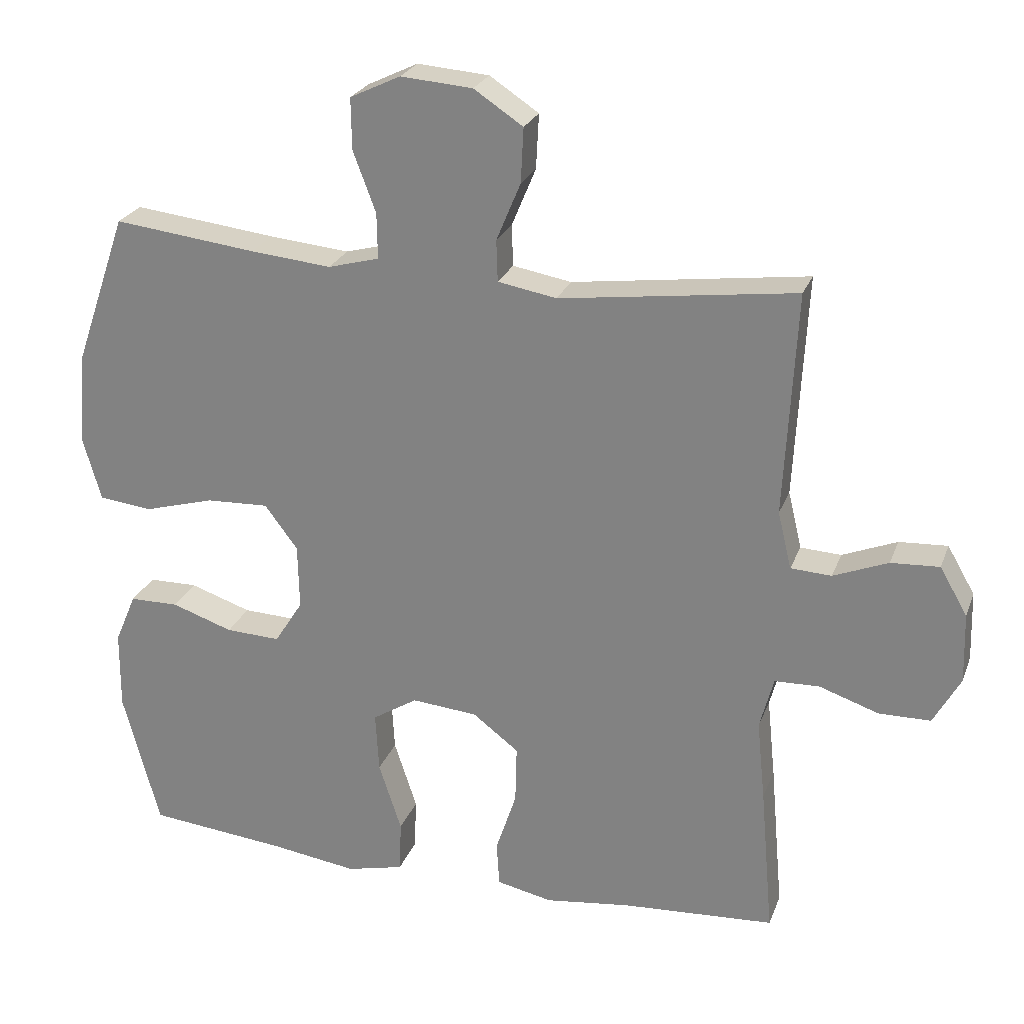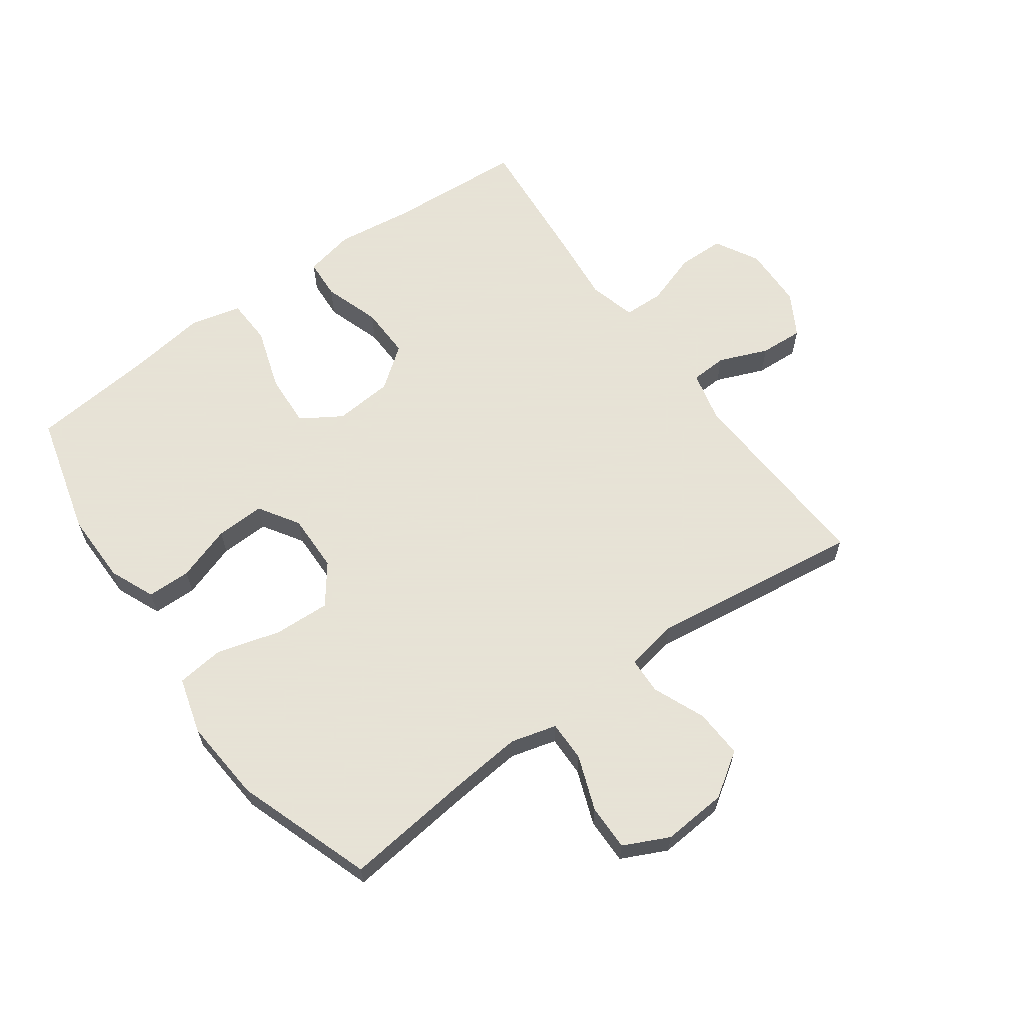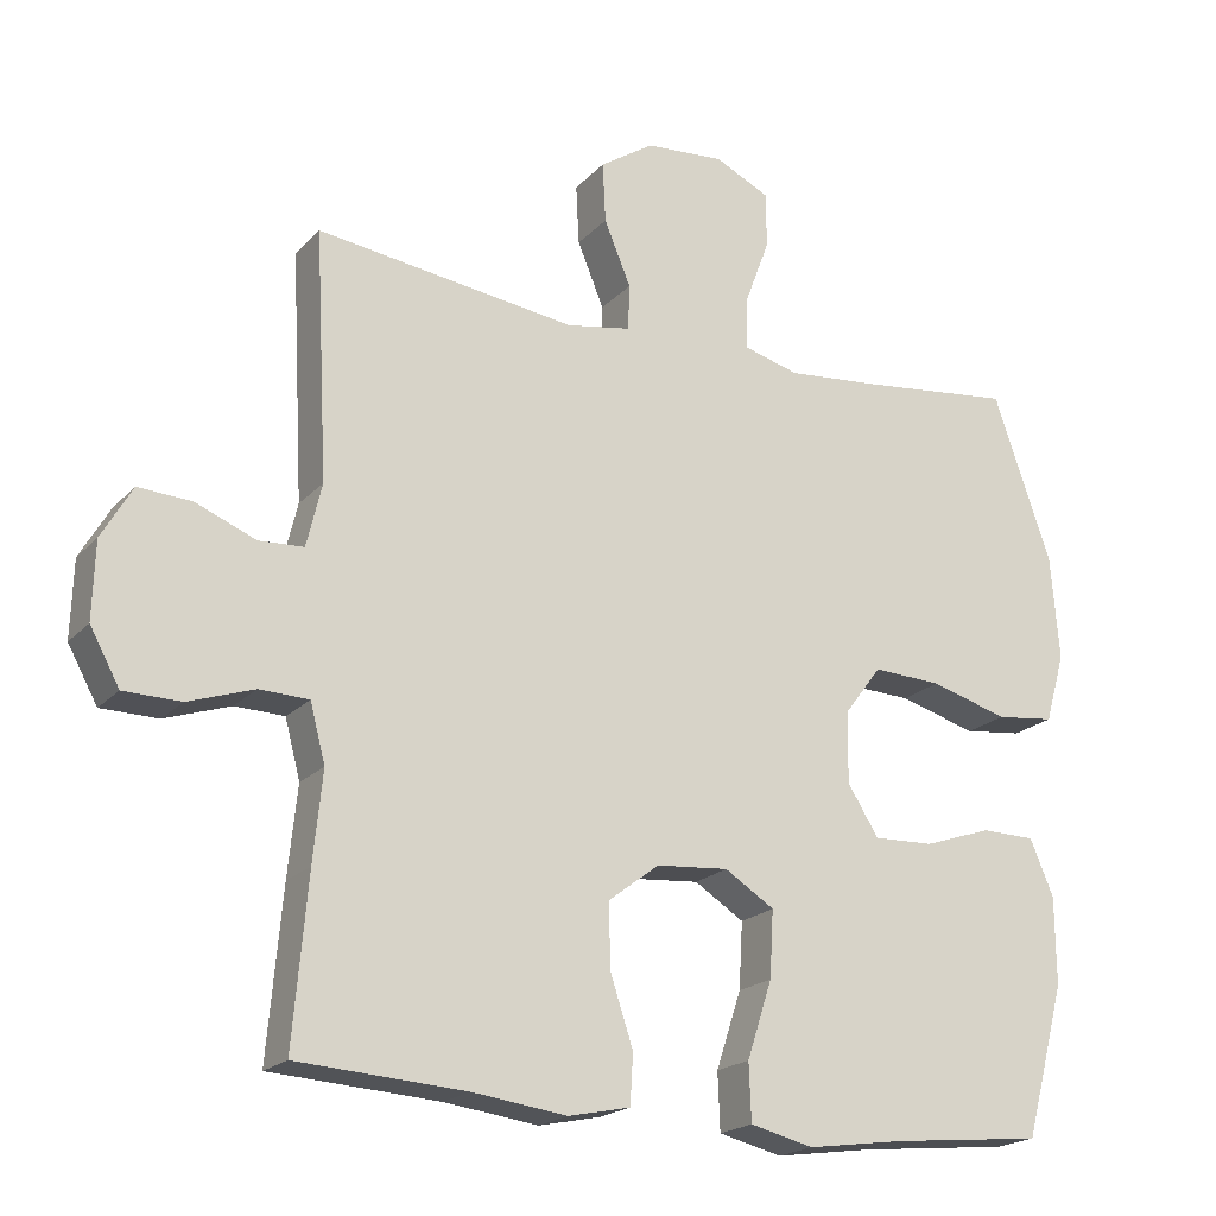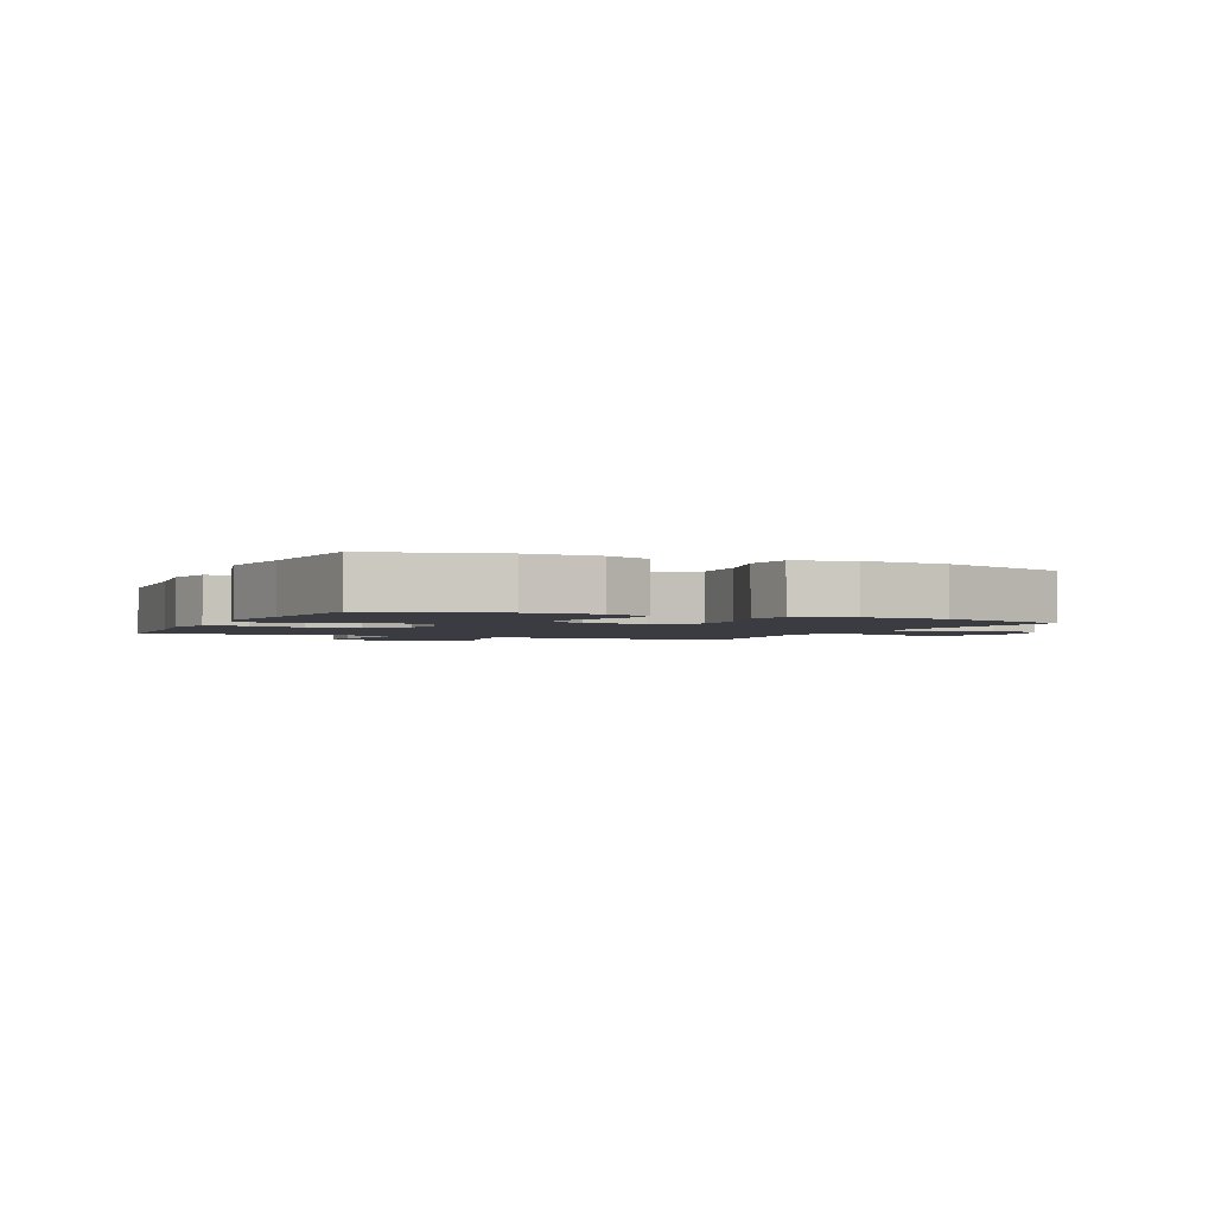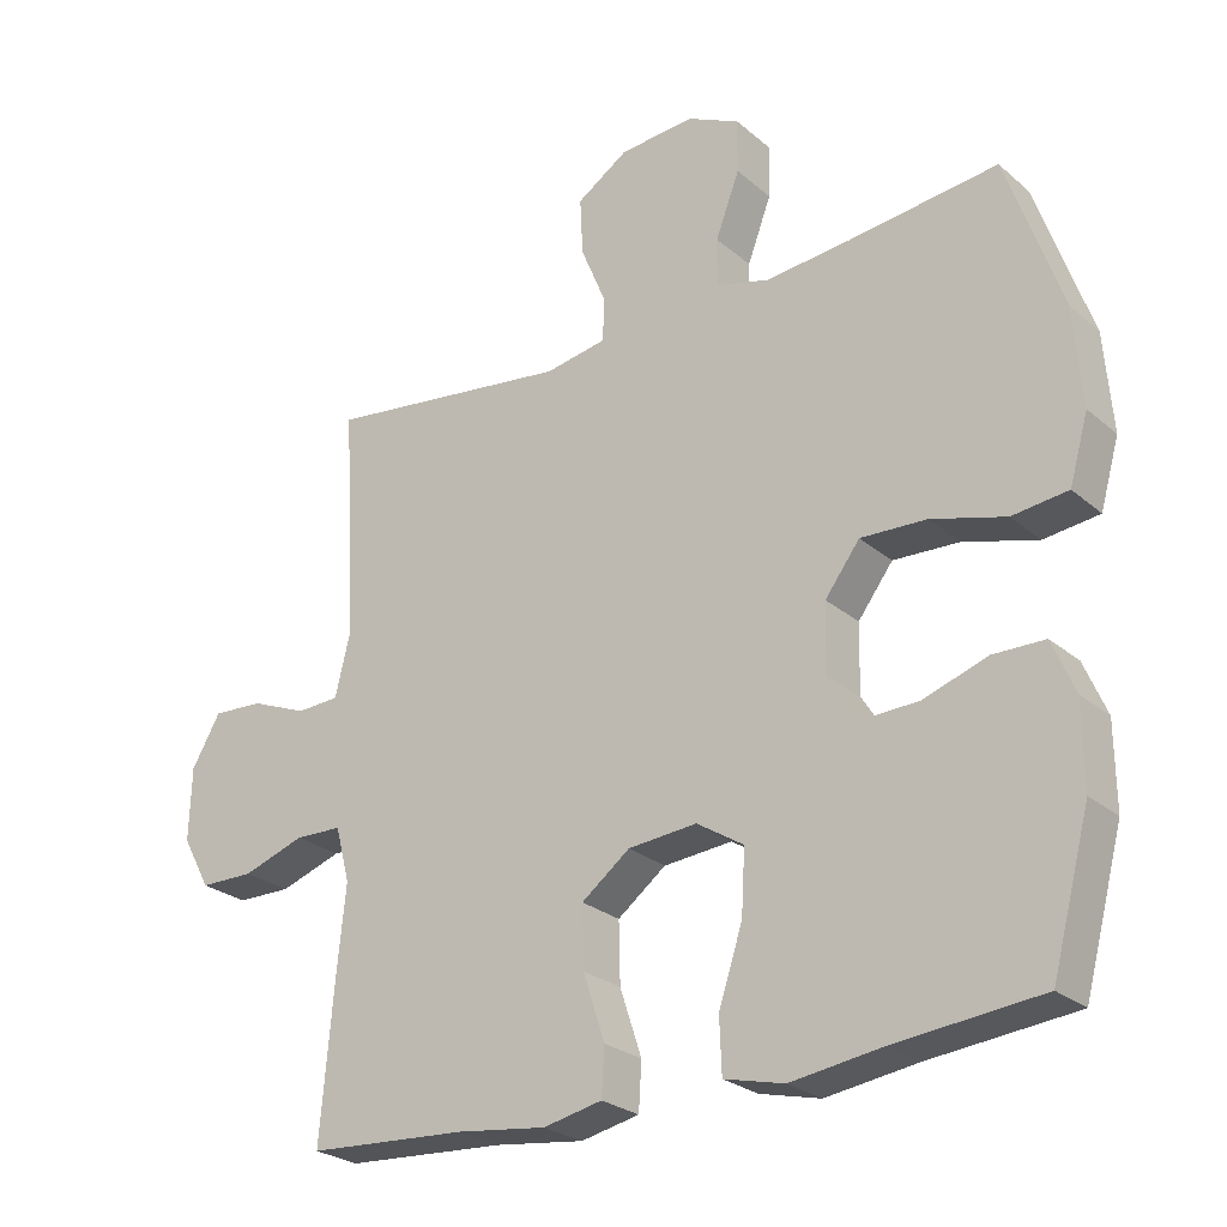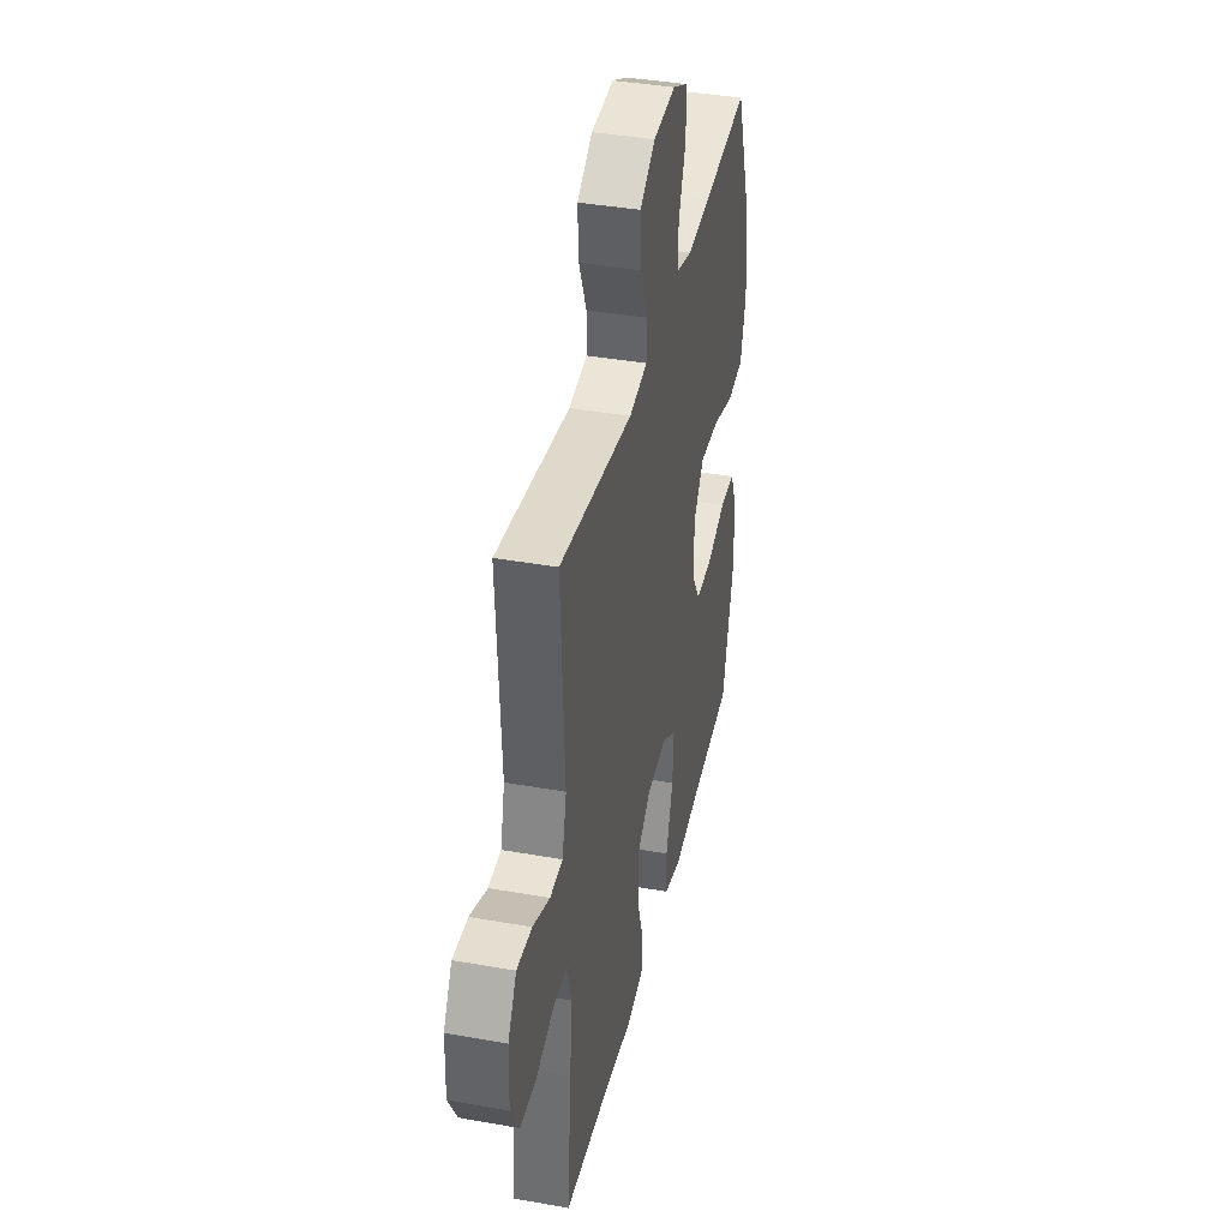
<metadata>
{"format":"obj","ext":"obj","renderer":"f3d","projection":"perspective","resolution":1024,"background":"white","views":[{"elev":24.9,"azim":17.7,"up":"+Z"},{"elev":62.8,"azim":-35.8,"up":"+Y"},{"elev":-20.0,"azim":150.5,"up":"+Z"},{"elev":-2.2,"azim":-114.5,"up":"+Y"},{"elev":-25.7,"azim":-143.1,"up":"+Z"},{"elev":38.8,"azim":102.6,"up":"+Z"}]}
</metadata>
<code>
v -0.5 0.07 -0.5
v -0.553 0.07 -0.301
v -0.552 0.07 -0.186
v -0.521 0.07 -0.113
v -0.45 0.07 -0.112
v -0.361 0.07 -0.142
v -0.282 0.07 -0.145
v -0.241 0.07 -0.08
v -0.243 0.07 0.014
v -0.291 0.07 0.078
v -0.382 0.07 0.074
v -0.484 0.07 0.045
v -0.561 0.07 0.054
v -0.587 0.07 0.145
v -0.576 0.07 0.281
v -0.5 0.07 0.5
v -0.293 0.07 0.476
v -0.176 0.07 0.465
v -0.102 0.07 0.485
v -0.103 0.07 0.551
v -0.136 0.07 0.639
v -0.137 0.07 0.713
v -0.064 0.07 0.748
v 0.04 0.07 0.74
v 0.111 0.07 0.693
v 0.107 0.07 0.614
v 0.072 0.07 0.53
v 0.074 0.07 0.47
v 0.159 0.07 0.455
v 0.5 0.07 0.5
v 0.483 0.07 0.176
v 0.503 0.07 0.093
v 0.562 0.07 0.09
v 0.641 0.07 0.122
v 0.711 0.07 0.126
v 0.751 0.07 0.057
v 0.754 0.07 -0.044
v 0.715 0.07 -0.115
v 0.64 0.07 -0.116
v 0.554 0.07 -0.087
v 0.489 0.07 -0.089
v 0.469 0.07 -0.165
v 0.481 0.07 -0.282
v 0.5 0.07 -0.5
v 0.279 0.07 -0.514
v 0.155 0.07 -0.53
v 0.074 0.07 -0.513
v 0.07 0.07 -0.448
v 0.1 0.07 -0.357
v 0.102 0.07 -0.273
v 0.035 0.07 -0.222
v -0.06 0.07 -0.214
v -0.125 0.07 -0.255
v -0.12 0.07 -0.342
v -0.087 0.07 -0.443
v -0.09 0.07 -0.518
v -0.173 0.07 -0.538
v -0.3 0.07 -0.52
v -0.5 0 -0.5
v -0.553 0 -0.301
v -0.552 0 -0.186
v -0.521 0 -0.113
v -0.45 0 -0.112
v -0.361 0 -0.142
v -0.282 0 -0.145
v -0.241 0 -0.08
v -0.243 0 0.014
v -0.291 0 0.078
v -0.382 0 0.074
v -0.484 0 0.045
v -0.561 0 0.054
v -0.587 0 0.145
v -0.576 0 0.281
v -0.5 0 0.5
v -0.293 0 0.476
v -0.176 0 0.465
v -0.102 0 0.485
v -0.103 0 0.551
v -0.136 0 0.639
v -0.137 0 0.713
v -0.064 0 0.748
v 0.04 0 0.74
v 0.111 0 0.693
v 0.107 0 0.614
v 0.072 0 0.53
v 0.074 0 0.47
v 0.159 0 0.455
v 0.5 0 0.5
v 0.483 0 0.176
v 0.503 0 0.093
v 0.562 0 0.09
v 0.641 0 0.122
v 0.711 0 0.126
v 0.751 0 0.057
v 0.754 0 -0.044
v 0.715 0 -0.115
v 0.64 0 -0.116
v 0.554 0 -0.087
v 0.489 0 -0.089
v 0.469 0 -0.165
v 0.481 0 -0.282
v 0.5 0 -0.5
v 0.279 0 -0.514
v 0.155 0 -0.53
v 0.074 0 -0.513
v 0.07 0 -0.448
v 0.1 0 -0.357
v 0.102 0 -0.273
v 0.035 0 -0.222
v -0.06 0 -0.214
v -0.125 0 -0.255
v -0.12 0 -0.342
v -0.087 0 -0.443
v -0.09 0 -0.518
v -0.173 0 -0.538
v -0.3 0 -0.52
f 56 57 58
f 55 56 58
f 54 55 58
f 4 5 6
f 3 4 6
f 2 3 6
f 1 2 6
f 58 1 6
f 54 58 6
f 53 54 6
f 52 53 6 7
f 51 52 7 8
f 47 48 49
f 46 47 49
f 45 46 49
f 45 49 50
f 44 45 50
f 43 44 50
f 42 43 50
f 41 42 50 51
f 38 39 40
f 37 38 40
f 36 37 40
f 35 36 40
f 34 35 40
f 33 34 40
f 32 33 40 41
f 51 8 9
f 41 51 9
f 32 41 9
f 31 32 9
f 25 26 27
f 24 25 27
f 23 24 27
f 22 23 27
f 21 22 27
f 20 21 27
f 19 20 27 28
f 18 19 28 29
f 15 16 17
f 14 15 17
f 13 14 17
f 12 13 17
f 11 12 17
f 10 11 17 18
f 31 9 10
f 30 31 10
f 29 30 10
f 10 18 29
f 116 115 114
f 116 114 113
f 116 113 112
f 64 63 62
f 64 62 61
f 64 61 60
f 64 60 59
f 64 59 116
f 64 116 112
f 64 112 111
f 65 64 111 110
f 66 65 110 109
f 107 106 105
f 107 105 104
f 107 104 103
f 108 107 103
f 108 103 102
f 108 102 101
f 108 101 100
f 109 108 100 99
f 98 97 96
f 98 96 95
f 98 95 94
f 98 94 93
f 98 93 92
f 98 92 91
f 99 98 91 90
f 67 66 109
f 67 109 99
f 67 99 90
f 67 90 89
f 85 84 83
f 85 83 82
f 85 82 81
f 85 81 80
f 85 80 79
f 85 79 78
f 86 85 78 77
f 87 86 77 76
f 75 74 73
f 75 73 72
f 75 72 71
f 75 71 70
f 75 70 69
f 76 75 69 68
f 68 67 89
f 68 89 88
f 68 88 87
f 87 76 68
f 1 59 60 2
f 2 60 61 3
f 3 61 62 4
f 4 62 63 5
f 5 63 64 6
f 6 64 65 7
f 7 65 66 8
f 8 66 67 9
f 9 67 68 10
f 10 68 69 11
f 11 69 70 12
f 12 70 71 13
f 13 71 72 14
f 14 72 73 15
f 15 73 74 16
f 16 74 75 17
f 17 75 76 18
f 18 76 77 19
f 19 77 78 20
f 20 78 79 21
f 21 79 80 22
f 22 80 81 23
f 23 81 82 24
f 24 82 83 25
f 25 83 84 26
f 26 84 85 27
f 27 85 86 28
f 28 86 87 29
f 29 87 88 30
f 30 88 89 31
f 31 89 90 32
f 32 90 91 33
f 33 91 92 34
f 34 92 93 35
f 35 93 94 36
f 36 94 95 37
f 37 95 96 38
f 38 96 97 39
f 39 97 98 40
f 40 98 99 41
f 41 99 100 42
f 42 100 101 43
f 43 101 102 44
f 44 102 103 45
f 45 103 104 46
f 46 104 105 47
f 47 105 106 48
f 48 106 107 49
f 49 107 108 50
f 50 108 109 51
f 51 109 110 52
f 52 110 111 53
f 53 111 112 54
f 54 112 113 55
f 55 113 114 56
f 56 114 115 57
f 57 115 116 58
f 58 116 59 1

</code>
